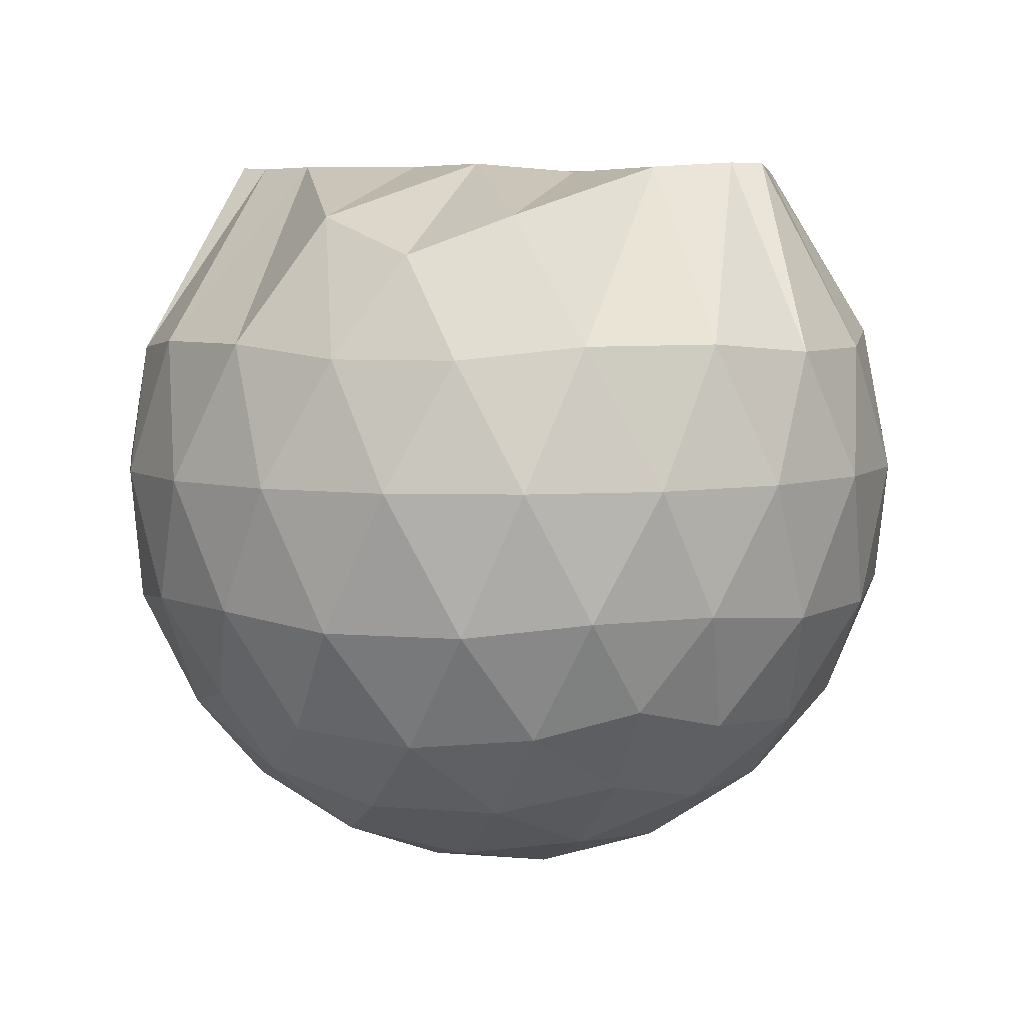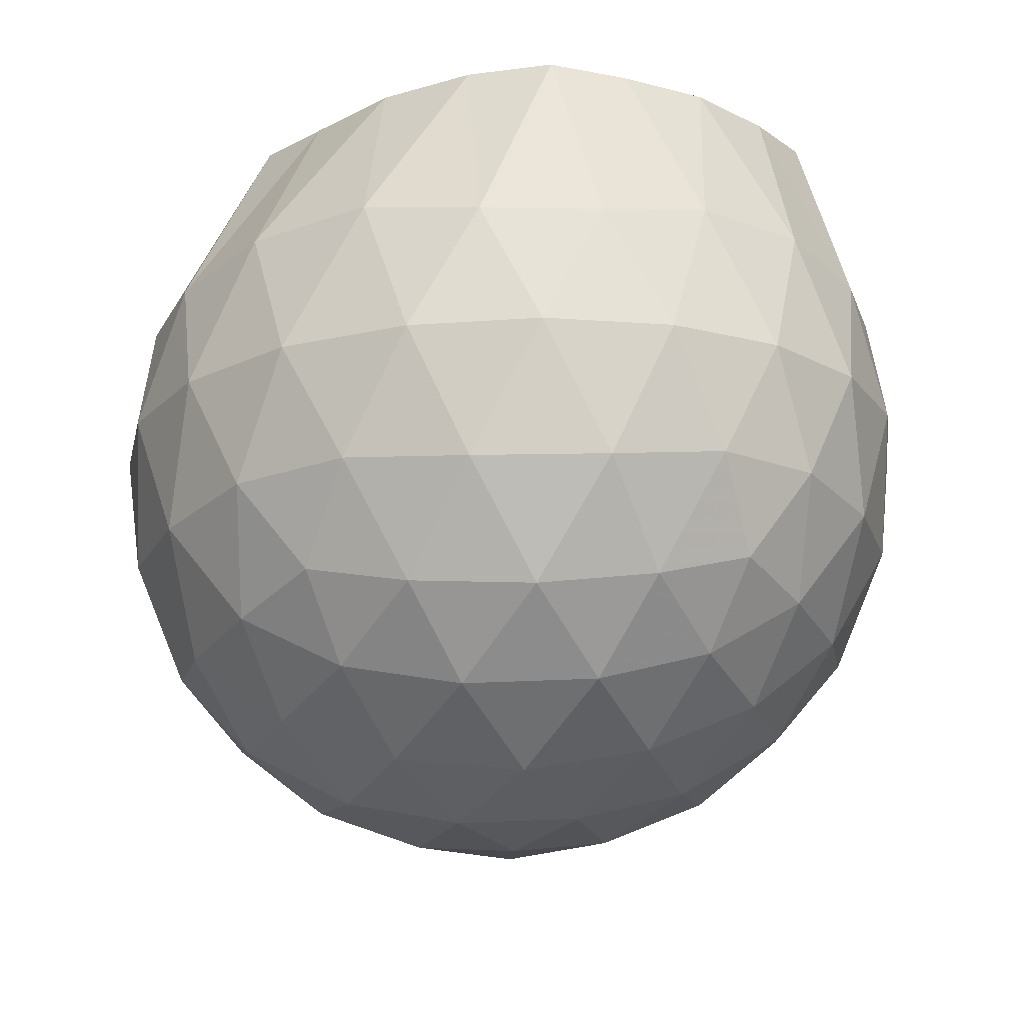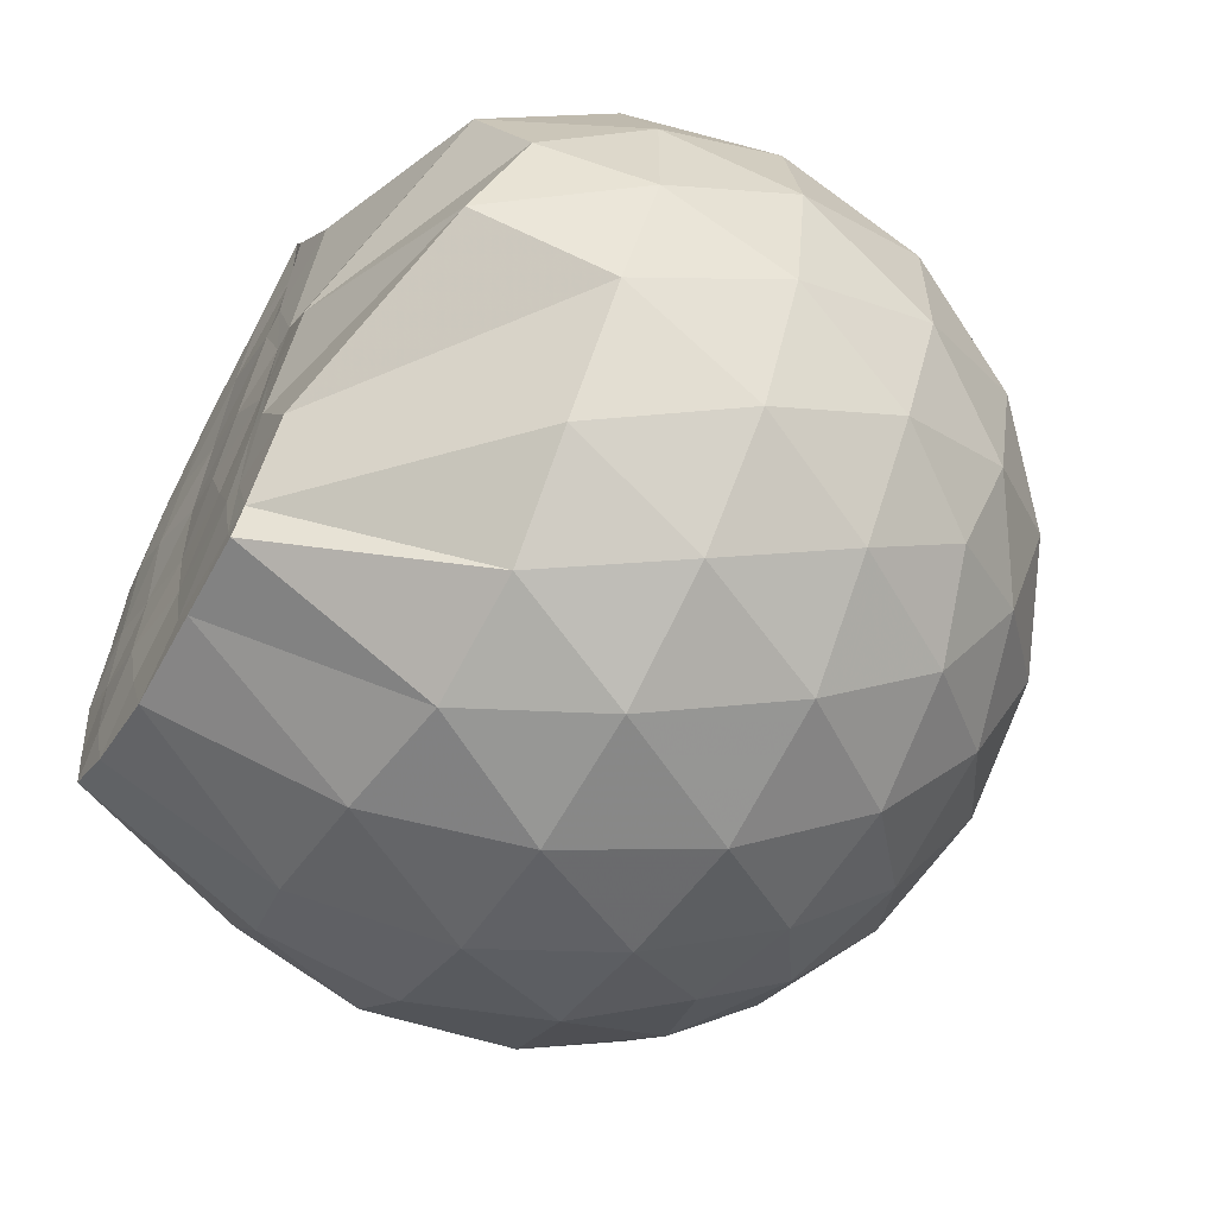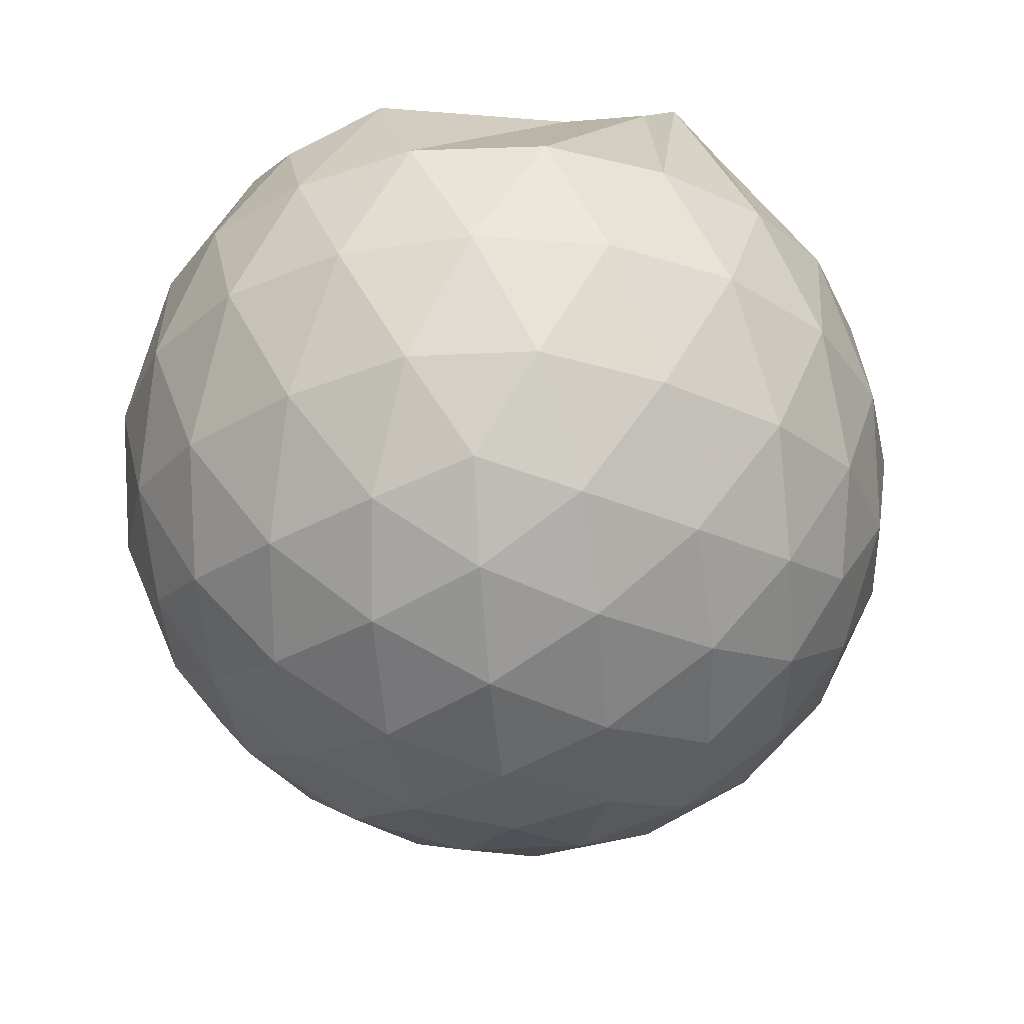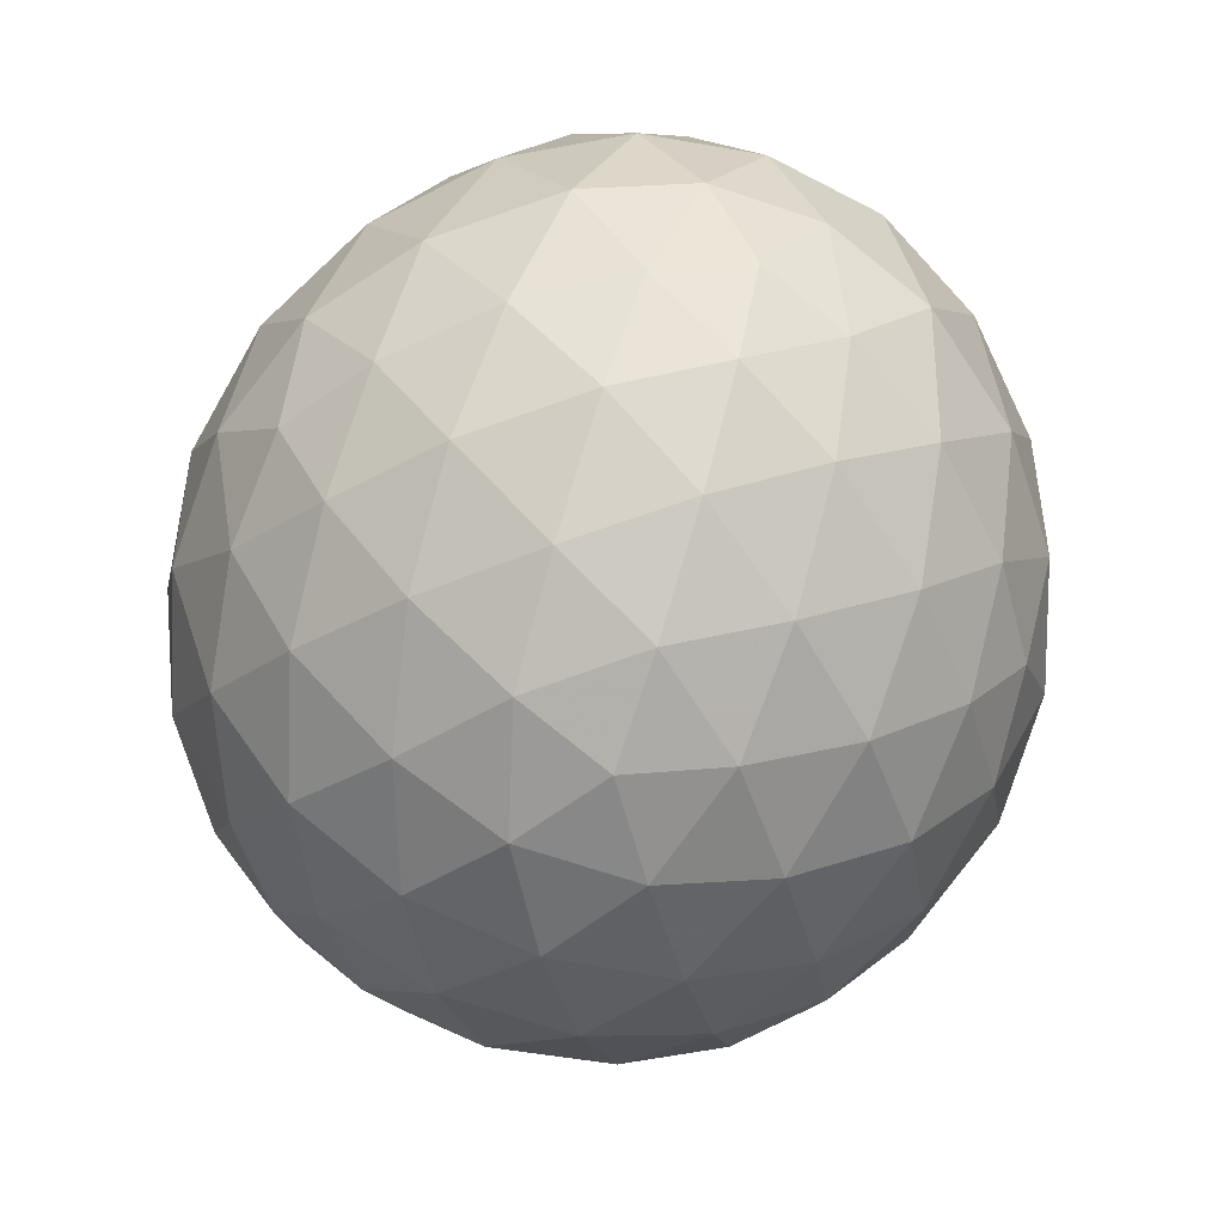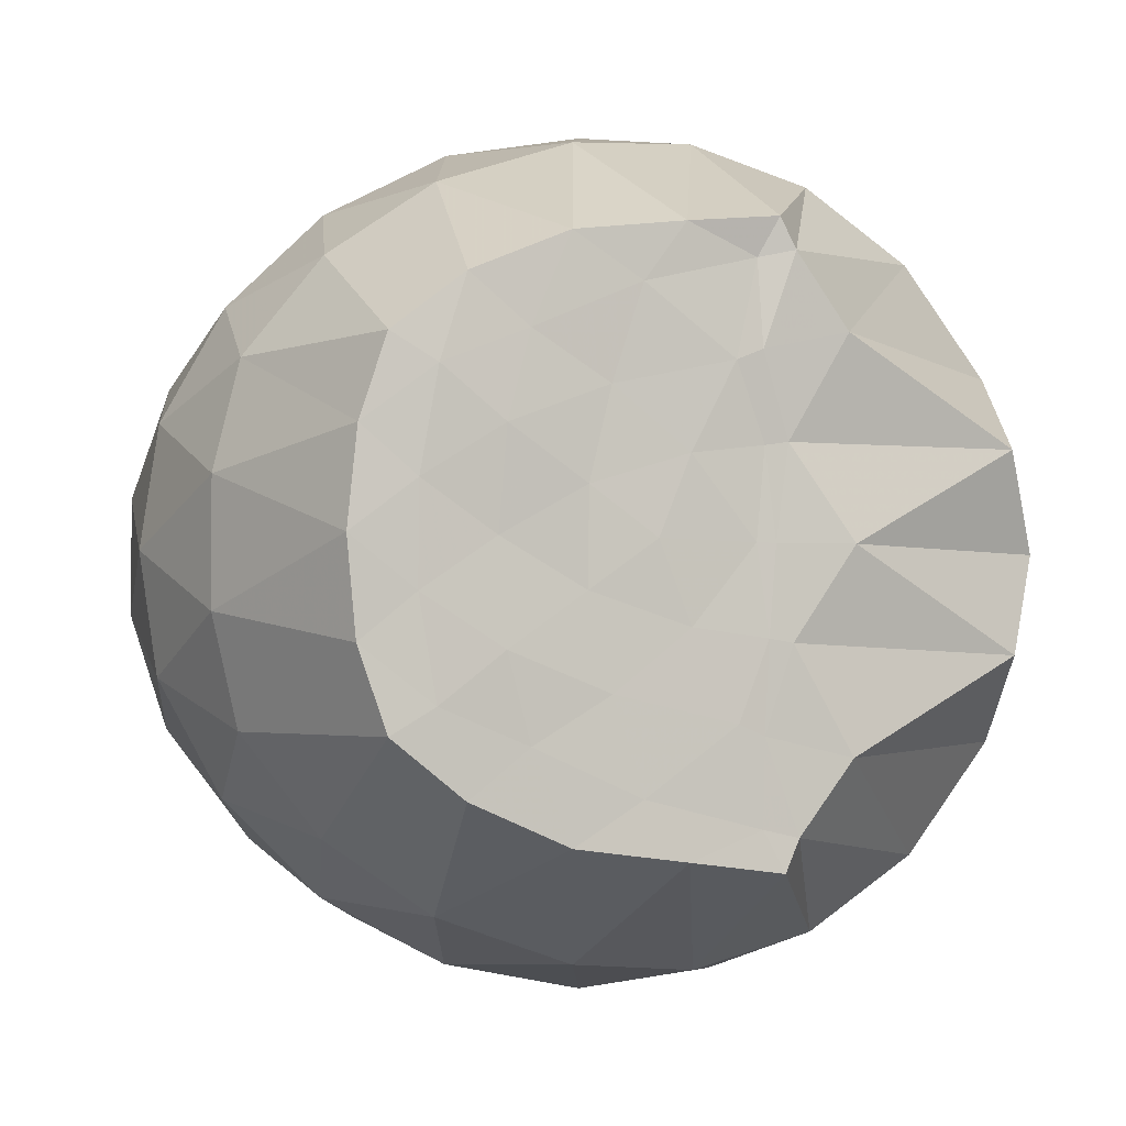
<metadata>
{"format":"obj","ext":"obj","renderer":"f3d","projection":"perspective","resolution":1024,"background":"white","views":[{"elev":5.0,"azim":106.0,"up":"+Z"},{"elev":-17.9,"azim":-126.4,"up":"+Z"},{"elev":-59.1,"azim":60.9,"up":"+Y"},{"elev":-30.8,"azim":130.4,"up":"+Z"},{"elev":-69.1,"azim":-108.5,"up":"+Z"},{"elev":-3.2,"azim":-20.9,"up":"+Y"}]}
</metadata>
<code>
v -1.637 -0.01389 0.9805
v -1.522 -0.01613 -0.7231
v -0.6831 -0.01543 0.7596
v -0.7744 0.1998 0.8465
v -1.218 0.4111 0.9699
v -1.341 0.5677 0.9833
v -1.375 0.6344 0.982
v -1.574 0.6131 0.9773
v -1.816 0.5812 0.9753
v -2.029 0.4896 0.9743
v -2.186 0.3676 0.9717
v -2.244 0.1917 0.9669
v -2.267 -0.01619 0.9724
v -2.245 -0.2229 0.9665
v -2.184 -0.3994 0.9731
v -2.029 -0.5218 0.975
v -1.815 -0.6135 0.9756
v -1.575 -0.6436 0.9824
v -1.373 -0.669 0.9883
v -1.34 -0.5994 0.9831
v -1.217 -0.4429 0.9801
v -0.7735 -0.2324 0.8464
v -0.5895 0.1229 0.5352
v -0.6863 0.3834 0.5641
v -0.8779 0.6272 0.5669
v -1.107 0.7874 0.5472
v -1.382 0.8602 0.5529
v -1.666 0.8371 0.5884
v -1.967 0.7326 0.5929
v -2.192 0.5743 0.5513
v -2.362 0.3589 0.5434
v -2.429 0.1201 0.5808
v -2.428 -0.1529 0.5812
v -2.362 -0.3906 0.5425
v -2.193 -0.6061 0.5507
v -1.967 -0.7645 0.5918
v -1.667 -0.8696 0.588
v -1.382 -0.8924 0.5522
v -1.107 -0.8197 0.549
v -0.8778 -0.6595 0.5683
v -0.6858 -0.4151 0.5656
v -0.5894 -0.1553 0.5362
v -0.5722 0.2808 0.2557
v -0.7149 0.5479 0.2564
v -0.9377 0.7567 0.2583
v -1.218 0.885 0.2609
v -1.528 0.9194 0.2641
v -1.837 0.8572 0.2664
v -2.112 0.7094 0.264
v -2.325 0.4998 0.2625
v -2.464 0.2484 0.261
v -2.504 -0.01641 0.2637
v -2.464 -0.2803 0.2605
v -2.325 -0.5321 0.2632
v -2.112 -0.7413 0.2639
v -1.837 -0.8894 0.2661
v -1.528 -0.9516 0.2641
v -1.218 -0.9173 0.2608
v -0.9378 -0.789 0.2583
v -0.7149 -0.5801 0.2565
v -0.5723 -0.3131 0.2553
v -0.5234 -0.01625 0.2545
v -0.6621 0.4075 -0.02801
v -0.8351 0.6348 -0.02521
v -1.076 0.7911 -0.05082
v -1.386 0.8773 -0.04663
v -1.681 0.8701 -0.01501
v -1.961 0.7706 -0.01034
v -2.19 0.5962 -0.03269
v -2.377 0.3546 -0.03092
v -2.465 0.1098 -6.455e-05
v -2.464 -0.1418 -3.543e-05
v -2.377 -0.3868 -0.03094
v -2.19 -0.6284 -0.03278
v -1.961 -0.8027 -0.01039
v -1.681 -0.9023 -0.01505
v -1.386 -0.9095 -0.04666
v -1.076 -0.8233 -0.05095
v -0.8351 -0.6671 -0.0251
v -0.6621 -0.4397 -0.0281
v -0.5771 -0.1715 -0.05708
v -0.5772 0.1392 -0.05711
v -0.8088 0.4772 -0.2383
v -1 0.6172 -0.2928
v -1.265 0.7283 -0.3122
v -1.552 0.7729 -0.2824
v -1.796 0.7554 -0.2203
v -1.997 0.62 -0.27
v -2.191 0.4175 -0.286
v -2.326 0.1875 -0.2557
v -2.394 -0.01624 -0.1995
v -2.326 -0.2198 -0.2558
v -2.191 -0.4498 -0.286
v -1.997 -0.6522 -0.27
v -1.796 -0.7876 -0.2204
v -1.552 -0.8051 -0.2824
v -1.265 -0.7605 -0.3122
v -1 -0.6494 -0.2929
v -0.8088 -0.5095 -0.2384
v -0.7265 -0.2913 -0.2964
v -0.6924 -0.01612 -0.3206
v -0.7265 0.259 -0.2964
v -1.211 -0.01603 0.9823
v -1.352 0.1846 0.967
v -1.412 0.3668 0.9788
v -1.419 0.5506 0.9671
v -1.666 0.4888 0.9751
v -1.902 0.3859 0.9772
v -2.088 0.3091 0.9824
v -2.126 0.09096 0.9767
v -2.127 -0.1243 0.977
v -2.09 -0.3421 0.9787
v -1.9 -0.4187 0.9763
v -1.667 -0.5208 0.9753
v -1.418 -0.5824 0.9825
v -1.414 -0.3993 0.9824
v -1.352 -0.2157 0.9842
v -1.385 -0.01793 0.9772
v -1.404 0.1766 0.9673
v -1.47 0.343 0.9785
v -1.732 0.2846 0.9718
v -1.952 0.2008 0.9839
v -1.967 -0.01576 0.9749
v -1.952 -0.2341 0.9837
v -1.731 -0.3178 0.9717
v -1.47 -0.3758 0.9842
v -1.404 -0.2071 0.9836
v -1.427 -0.01741 0.9751
v -1.568 0.1549 0.9789
v -1.78 0.08843 0.972
v -1.781 -0.1175 0.9689
v -1.567 -0.1868 0.9776
v -0.9246 0.395 -0.4304
v -1.169 0.5225 -0.4892
v -1.47 0.6087 -0.4823
v -1.751 0.6305 -0.4115
v -1.957 0.447 -0.4653
v -2.14 0.2106 -0.4564
v -2.252 -0.01615 -0.3884
v -2.14 -0.2428 -0.4564
v -1.957 -0.4792 -0.4653
v -1.751 -0.6627 -0.4115
v -1.47 -0.6409 -0.4823
v -1.169 -0.5547 -0.4893
v -0.9246 -0.4272 -0.4304
v -0.8697 -0.1656 -0.4942
v -0.8697 0.1333 -0.4942
v -1.104 0.2688 -0.6004
v -1.386 0.3709 -0.6339
v -1.681 0.4348 -0.5845
v -1.875 0.2158 -0.6152
v -2.035 -0.01612 -0.5675
v -1.875 -0.248 -0.6152
v -1.681 -0.467 -0.5845
v -1.386 -0.4031 -0.6339
v -1.104 -0.3011 -0.6004
v -1.085 -0.01612 -0.6408
v -1.32 0.1203 -0.7002
v -1.598 0.2015 -0.6914
v -1.77 -0.01613 -0.6837
v -1.598 -0.2337 -0.6914
v -1.32 -0.1525 -0.7002
f 3 23 4
f 4 23 24
f 4 24 5
f 5 24 25
f 5 25 6
f 6 25 26
f 6 26 7
f 7 26 27
f 7 27 8
f 8 27 28
f 8 28 9
f 9 28 29
f 9 29 10
f 10 29 30
f 10 30 11
f 11 30 31
f 11 31 12
f 12 31 32
f 12 32 13
f 13 32 33
f 13 33 14
f 14 33 34
f 14 34 15
f 15 34 35
f 15 35 16
f 16 35 36
f 16 36 17
f 17 36 37
f 17 37 18
f 18 37 38
f 18 38 19
f 19 38 39
f 19 39 20
f 20 39 40
f 20 40 21
f 21 40 41
f 21 41 22
f 22 41 42
f 22 42 3
f 3 42 23
f 23 43 24
f 24 43 44
f 24 44 25
f 25 44 45
f 25 45 26
f 26 45 46
f 26 46 27
f 27 46 47
f 27 47 28
f 28 47 48
f 28 48 29
f 29 48 49
f 29 49 30
f 30 49 50
f 30 50 31
f 31 50 51
f 31 51 32
f 32 51 52
f 32 52 33
f 33 52 53
f 33 53 34
f 34 53 54
f 34 54 35
f 35 54 55
f 35 55 36
f 36 55 56
f 36 56 37
f 37 56 57
f 37 57 38
f 38 57 58
f 38 58 39
f 39 58 59
f 39 59 40
f 40 59 60
f 40 60 41
f 41 60 61
f 41 61 42
f 42 61 62
f 42 62 23
f 23 62 43
f 43 63 44
f 44 63 64
f 44 64 45
f 45 64 65
f 45 65 46
f 46 65 66
f 46 66 47
f 47 66 67
f 47 67 48
f 48 67 68
f 48 68 49
f 49 68 69
f 49 69 50
f 50 69 70
f 50 70 51
f 51 70 71
f 51 71 52
f 52 71 72
f 52 72 53
f 53 72 73
f 53 73 54
f 54 73 74
f 54 74 55
f 55 74 75
f 55 75 56
f 56 75 76
f 56 76 57
f 57 76 77
f 57 77 58
f 58 77 78
f 58 78 59
f 59 78 79
f 59 79 60
f 60 79 80
f 60 80 61
f 61 80 81
f 61 81 62
f 62 81 82
f 62 82 43
f 43 82 63
f 63 83 64
f 64 83 84
f 64 84 65
f 65 84 85
f 65 85 66
f 66 85 86
f 66 86 67
f 67 86 87
f 67 87 68
f 68 87 88
f 68 88 69
f 69 88 89
f 69 89 70
f 70 89 90
f 70 90 71
f 71 90 91
f 71 91 72
f 72 91 92
f 72 92 73
f 73 92 93
f 73 93 74
f 74 93 94
f 74 94 75
f 75 94 95
f 75 95 76
f 76 95 96
f 76 96 77
f 77 96 97
f 77 97 78
f 78 97 98
f 78 98 79
f 79 98 99
f 79 99 80
f 80 99 100
f 80 100 81
f 81 100 101
f 81 101 82
f 82 101 102
f 82 102 63
f 63 102 83
f 103 104 118
f 104 119 118
f 104 105 119
f 105 120 119
f 105 106 120
f 106 107 120
f 107 121 120
f 107 108 121
f 108 122 121
f 108 109 122
f 109 110 122
f 110 123 122
f 110 111 123
f 111 124 123
f 111 112 124
f 112 113 124
f 113 125 124
f 113 114 125
f 114 126 125
f 114 115 126
f 115 116 126
f 116 127 126
f 116 117 127
f 117 118 127
f 117 103 118
f 118 119 128
f 119 129 128
f 119 120 129
f 120 121 129
f 121 130 129
f 121 122 130
f 122 123 130
f 123 131 130
f 123 124 131
f 124 125 131
f 125 132 131
f 125 126 132
f 126 127 132
f 127 128 132
f 127 118 128
f 133 148 134
f 134 148 149
f 134 149 135
f 135 149 150
f 135 150 136
f 136 150 137
f 137 150 151
f 137 151 138
f 138 151 152
f 138 152 139
f 139 152 140
f 140 152 153
f 140 153 141
f 141 153 154
f 141 154 142
f 142 154 143
f 143 154 155
f 143 155 144
f 144 155 156
f 144 156 145
f 145 156 146
f 146 156 157
f 146 157 147
f 147 157 148
f 147 148 133
f 148 158 149
f 149 158 159
f 149 159 150
f 150 159 151
f 151 159 160
f 151 160 152
f 152 160 153
f 153 160 161
f 153 161 154
f 154 161 155
f 155 161 162
f 155 162 156
f 156 162 157
f 157 162 158
f 157 158 148
f 3 4 103
f 103 4 104
f 4 5 104
f 104 5 105
f 5 6 105
f 105 6 106
f 6 7 106
f 7 8 106
f 106 8 107
f 8 9 107
f 107 9 108
f 9 10 108
f 108 10 109
f 10 11 109
f 11 12 109
f 109 12 110
f 12 13 110
f 110 13 111
f 13 14 111
f 111 14 112
f 14 15 112
f 15 16 112
f 112 16 113
f 16 17 113
f 113 17 114
f 17 18 114
f 114 18 115
f 18 19 115
f 19 20 115
f 115 20 116
f 20 21 116
f 116 21 117
f 21 22 117
f 117 22 103
f 22 3 103
f 83 133 84
f 84 133 134
f 84 134 85
f 85 134 135
f 85 135 86
f 86 135 136
f 86 136 87
f 87 136 88
f 88 136 137
f 88 137 89
f 89 137 138
f 89 138 90
f 90 138 139
f 90 139 91
f 91 139 92
f 92 139 140
f 92 140 93
f 93 140 141
f 93 141 94
f 94 141 142
f 94 142 95
f 95 142 96
f 96 142 143
f 96 143 97
f 97 143 144
f 97 144 98
f 98 144 145
f 98 145 99
f 99 145 100
f 100 145 146
f 100 146 101
f 101 146 147
f 101 147 102
f 102 147 133
f 102 133 83
f 128 129 1
f 129 130 1
f 130 131 1
f 131 132 1
f 132 128 1
f 159 158 2
f 160 159 2
f 161 160 2
f 162 161 2
f 158 162 2

</code>
